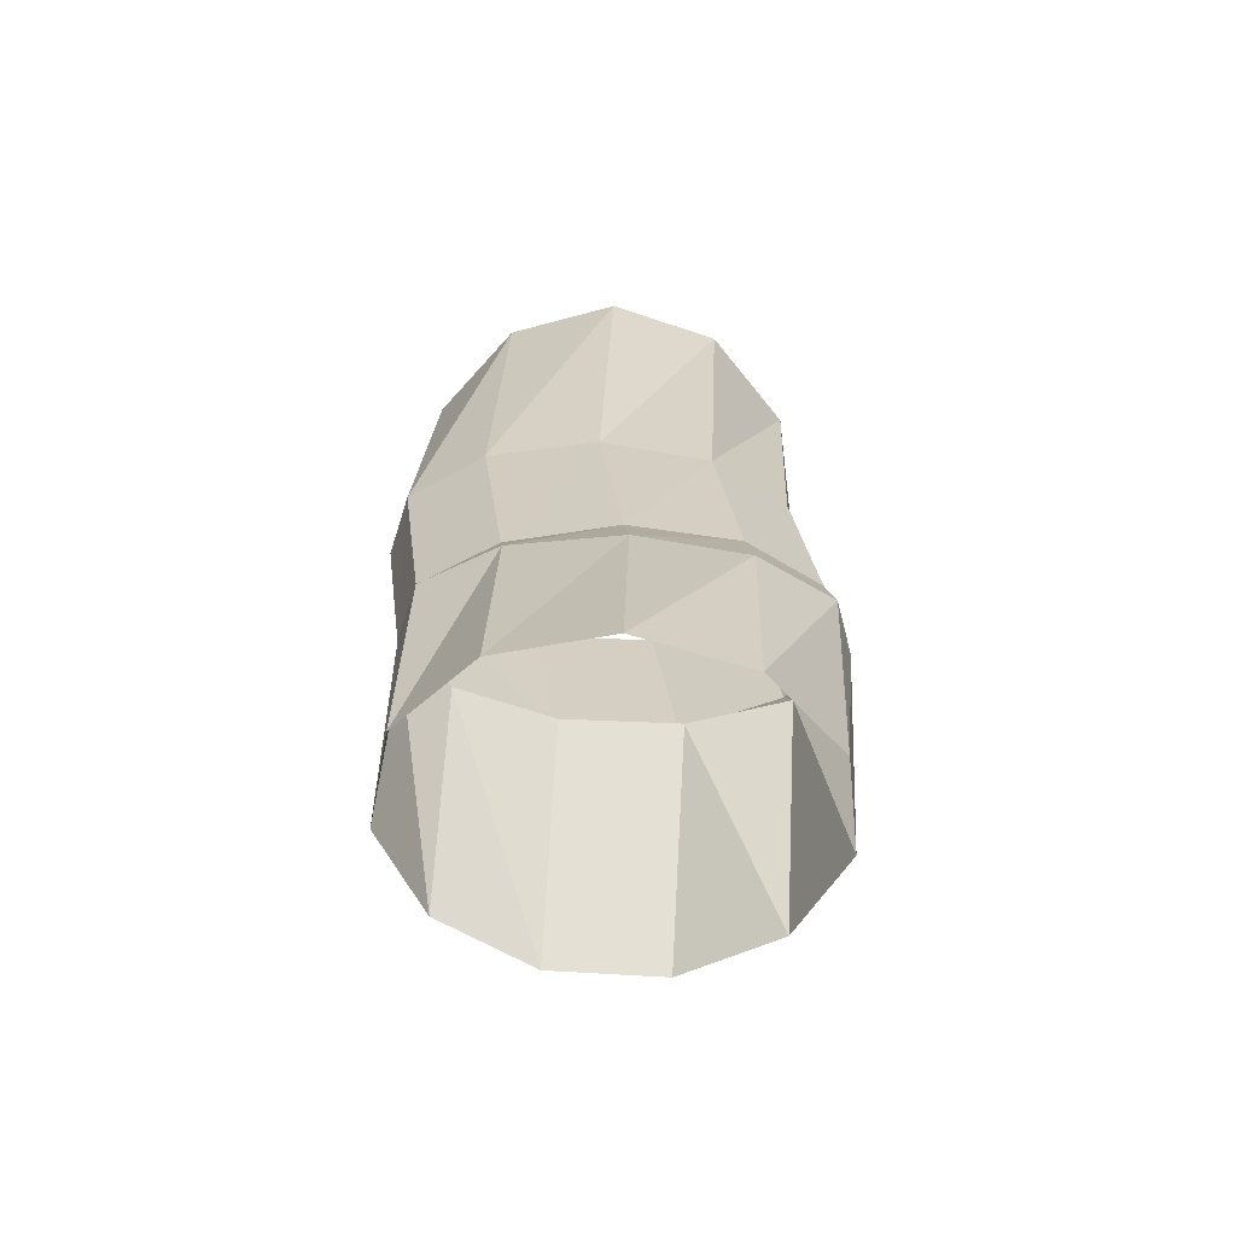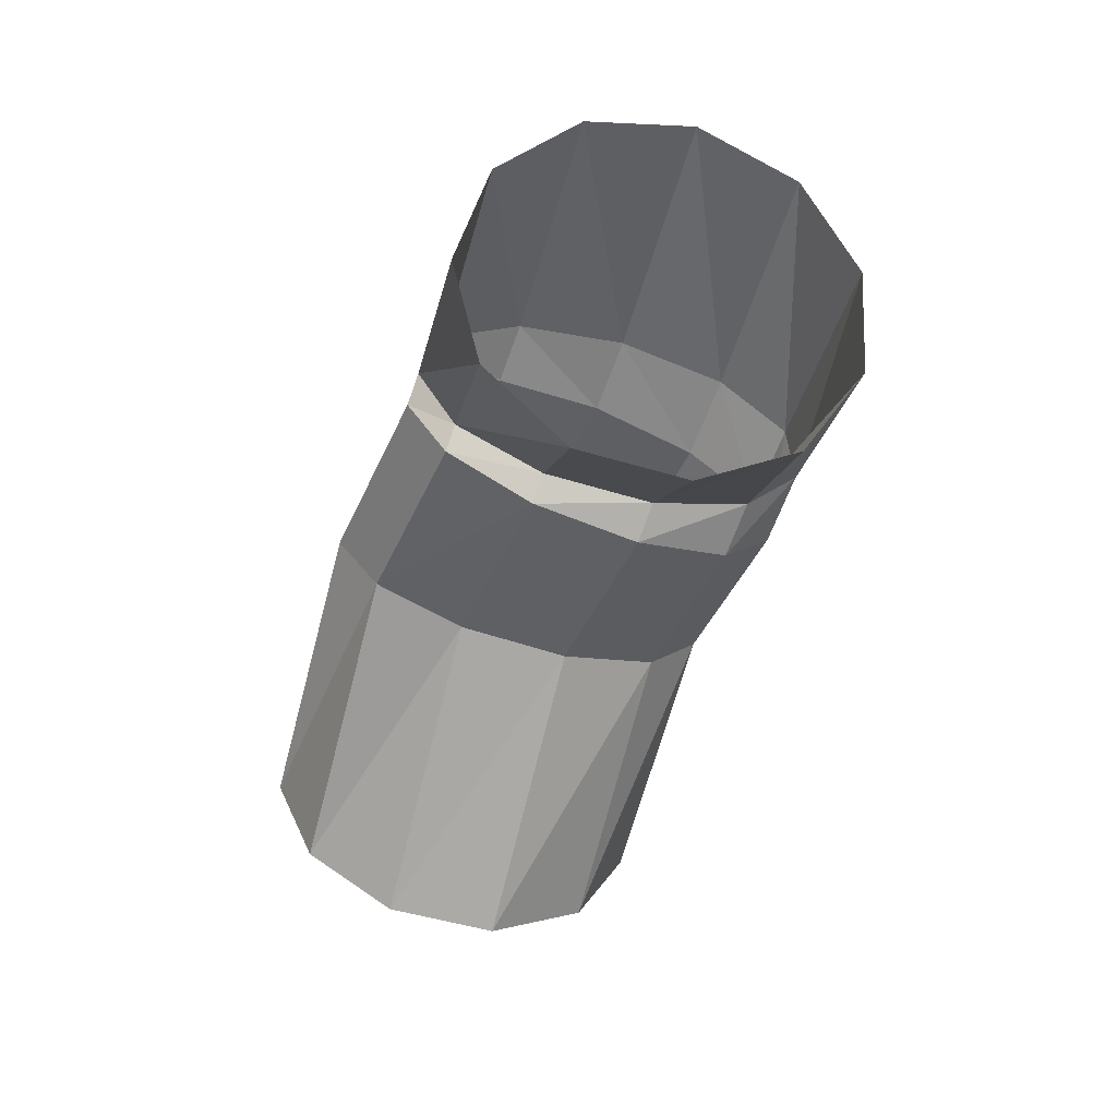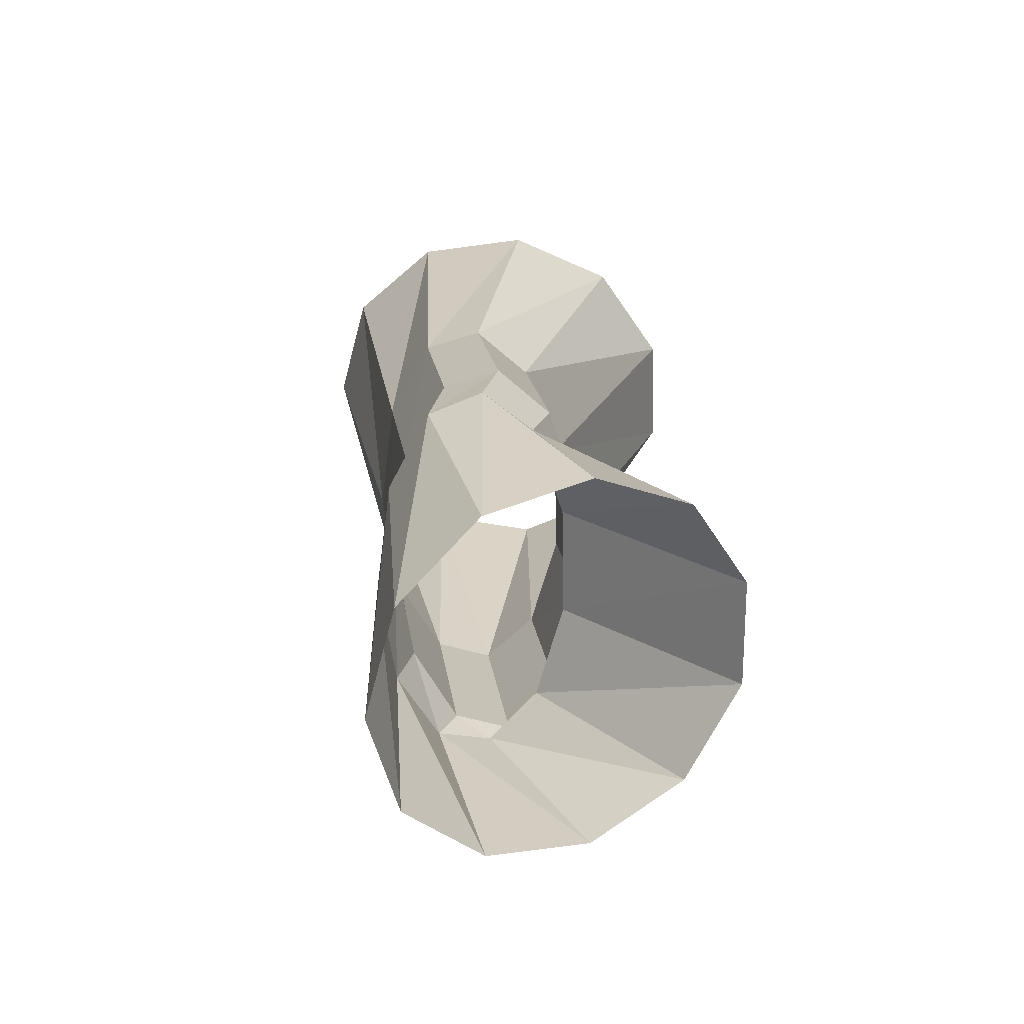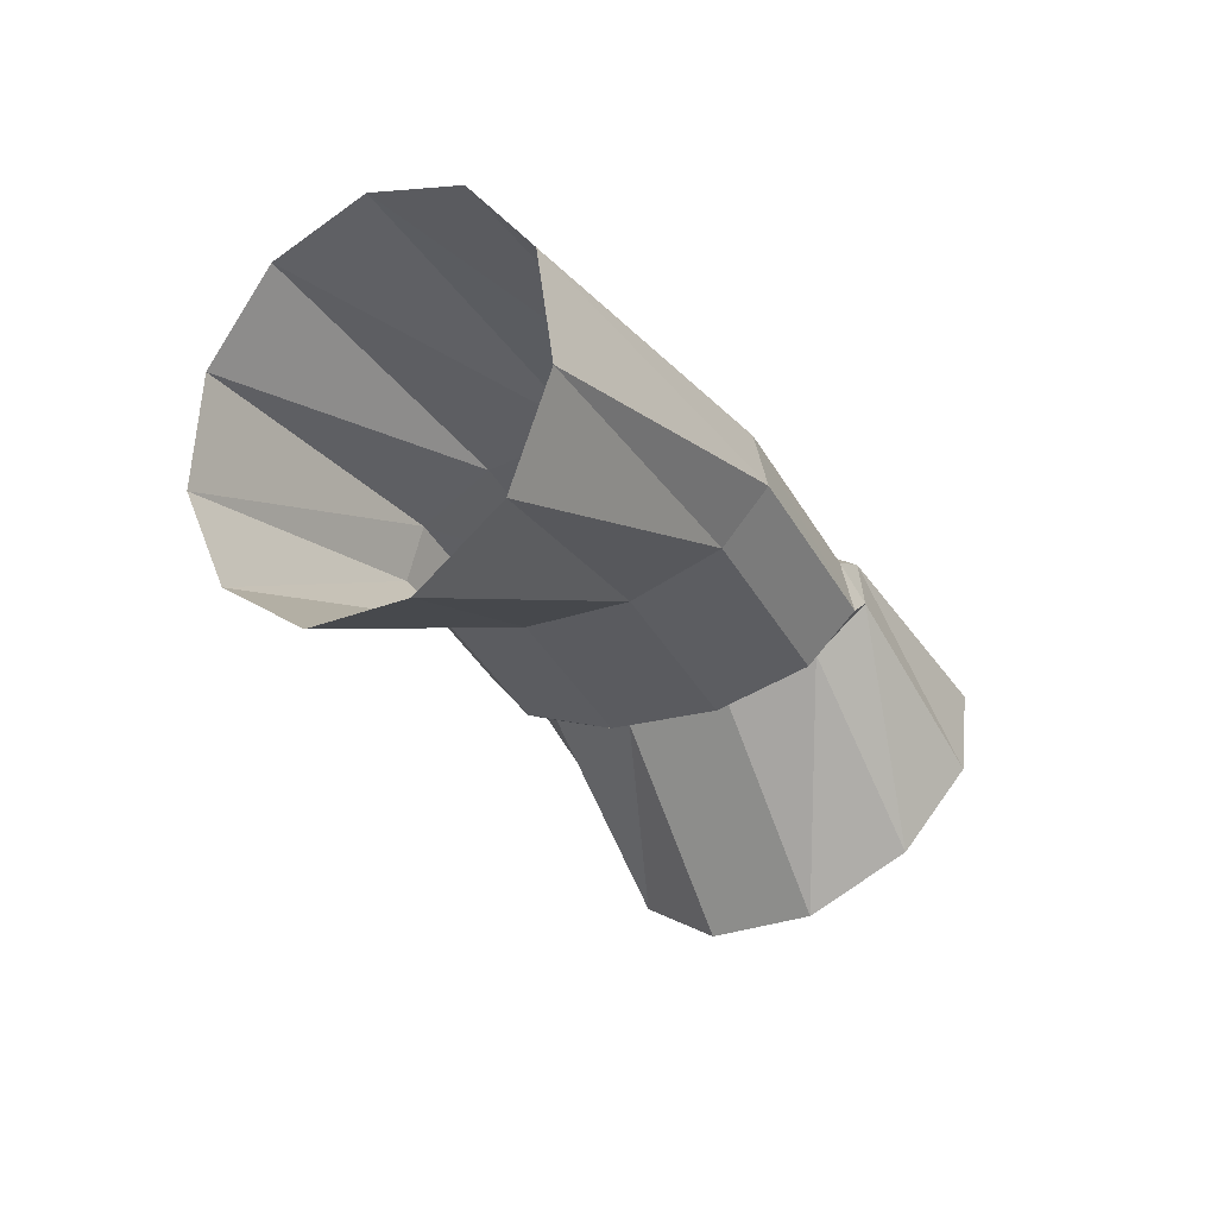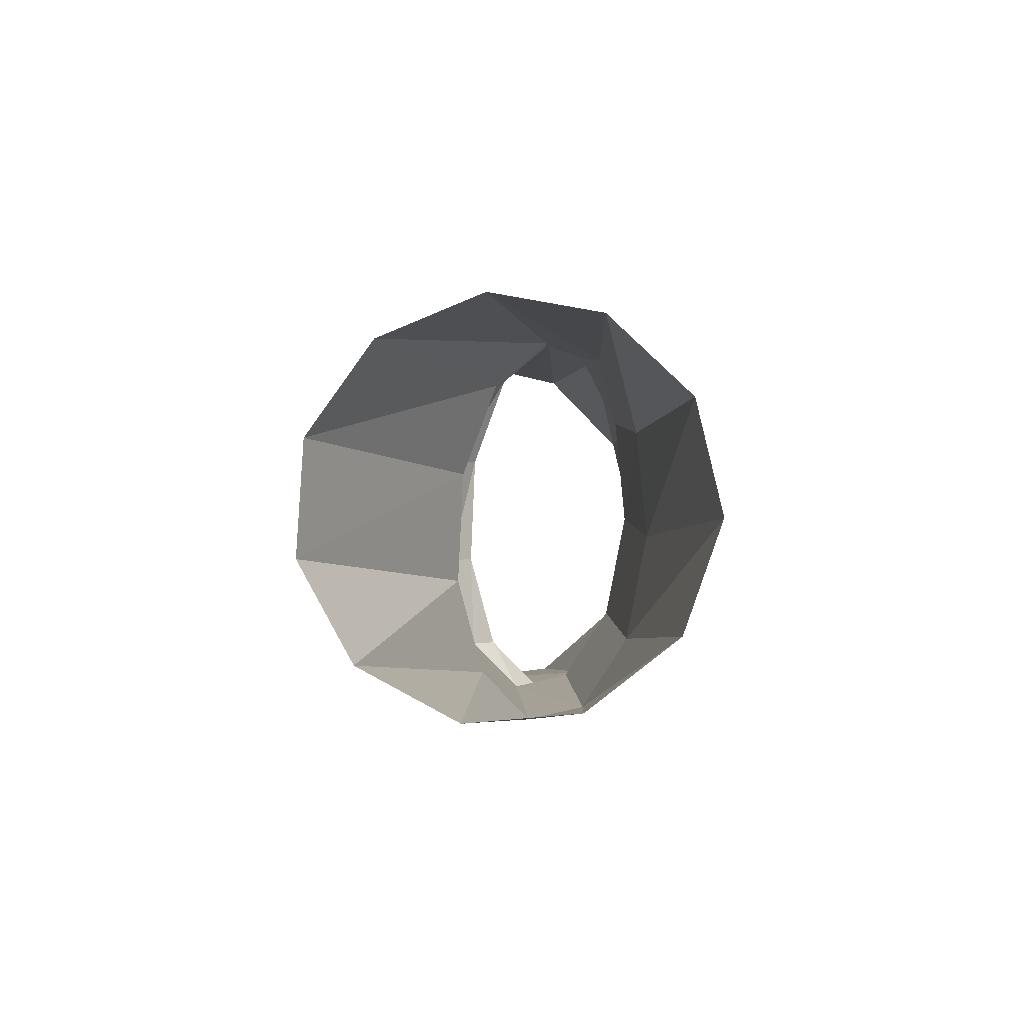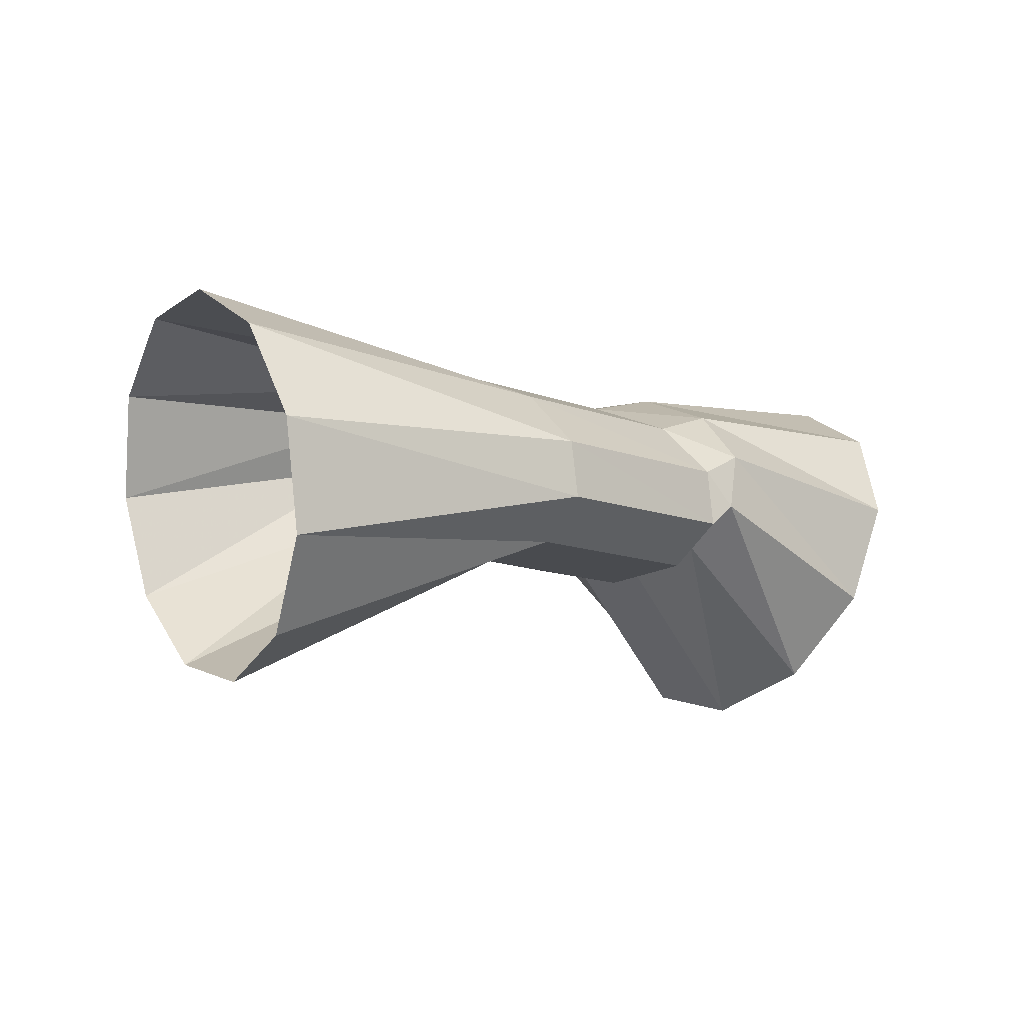
<metadata>
{"format":"obj","ext":"obj","renderer":"f3d","projection":"perspective","resolution":1024,"background":"white","views":[{"elev":11.5,"azim":-115.3,"up":"+Y"},{"elev":-58.5,"azim":-131.7,"up":"+Y"},{"elev":-0.6,"azim":-82.8,"up":"+Z"},{"elev":-20.6,"azim":97.8,"up":"+Y"},{"elev":23.0,"azim":100.6,"up":"+Z"},{"elev":8.3,"azim":118.9,"up":"+Y"}]}
</metadata>
<code>
g tube1
v 165.3 151.3 182.6
v 166.5 150.6 180.2
v 167.4 148.5 178.5
v 167.7 145.7 178.1
v 167.2 143.1 179.1
v 166.1 141.5 181.2
v 164.8 141.4 183.7
v 163.7 142.9 185.8
v 163.1 145.4 186.9
v 163.3 148.2 186.6
v 164.1 150.4 185
v 165.3 151.3 182.6
v 158.2 148.7 178.9
v 159.3 148.4 176.4
v 160.1 147.4 174.8
v 160.4 146 174.4
v 160.1 144.7 175.5
v 159.2 143.9 177.7
v 158.1 143.8 180.3
v 157.1 144.5 182.4
v 156.5 145.7 183.5
v 156.5 147.1 183.1
v 157.1 148.2 181.4
v 158.2 148.7 178.9
v 153.5 147.5 177.4
v 154.5 147.2 174.8
v 155.2 146.1 173.1
v 155.6 144.8 172.8
v 155.4 143.5 173.9
v 154.7 142.7 176.2
v 153.8 142.6 178.9
v 152.9 143.4 181.1
v 152.4 144.6 182.1
v 152.3 146 181.7
v 152.7 147.1 179.9
v 153.5 147.5 177.4
v 151.7 147.6 176.6
v 153 147.4 174.2
v 154.2 146.4 172.7
v 154.9 145.2 172.5
v 154.8 143.9 173.8
v 154.1 143.1 176
v 152.9 143 178.5
v 151.6 143.6 180.6
v 150.6 144.8 181.5
v 150.3 146.1 180.9
v 150.7 147.1 179.1
v 151.7 147.6 176.6
v 146 146.8 173.8
v 147.6 146.3 171.5
v 149.4 144.5 170.2
v 150.9 142.1 170.4
v 151.5 139.9 171.9
v 151.2 138.4 174.3
v 150 138.3 176.8
v 148.2 139.5 178.6
v 146.5 141.6 179.2
v 145.4 144.1 178.4
v 145.2 146 176.3
v 146 146.8 173.8
f 1 2 14
f 14 13 1
f 2 3 15
f 15 14 2
f 3 4 16
f 16 15 3
f 4 5 17
f 17 16 4
f 5 6 18
f 18 17 5
f 6 7 19
f 19 18 6
f 7 8 20
f 20 19 7
f 8 9 21
f 21 20 8
f 9 10 22
f 22 21 9
f 10 11 23
f 23 22 10
f 11 12 24
f 24 23 11
f 13 14 26
f 26 25 13
f 14 15 27
f 27 26 14
f 15 16 28
f 28 27 15
f 16 17 29
f 29 28 16
f 17 18 30
f 30 29 17
f 18 19 31
f 31 30 18
f 19 20 32
f 32 31 19
f 20 21 33
f 33 32 20
f 21 22 34
f 34 33 21
f 22 23 35
f 35 34 22
f 23 24 36
f 36 35 23
f 25 26 38
f 38 37 25
f 26 27 39
f 39 38 26
f 27 28 40
f 40 39 27
f 28 29 41
f 41 40 28
f 29 30 42
f 42 41 29
f 30 31 43
f 43 42 30
f 31 32 44
f 44 43 31
f 32 33 45
f 45 44 32
f 33 34 46
f 46 45 33
f 34 35 47
f 47 46 34
f 35 36 48
f 48 47 35
f 37 38 50
f 50 49 37
f 38 39 51
f 51 50 38
f 39 40 52
f 52 51 39
f 40 41 53
f 53 52 40
f 41 42 54
f 54 53 41
f 42 43 55
f 55 54 42
f 43 44 56
f 56 55 43
f 44 45 57
f 57 56 44
f 45 46 58
f 58 57 45
f 46 47 59
f 59 58 46
f 47 48 60
f 60 59 47
g

</code>
